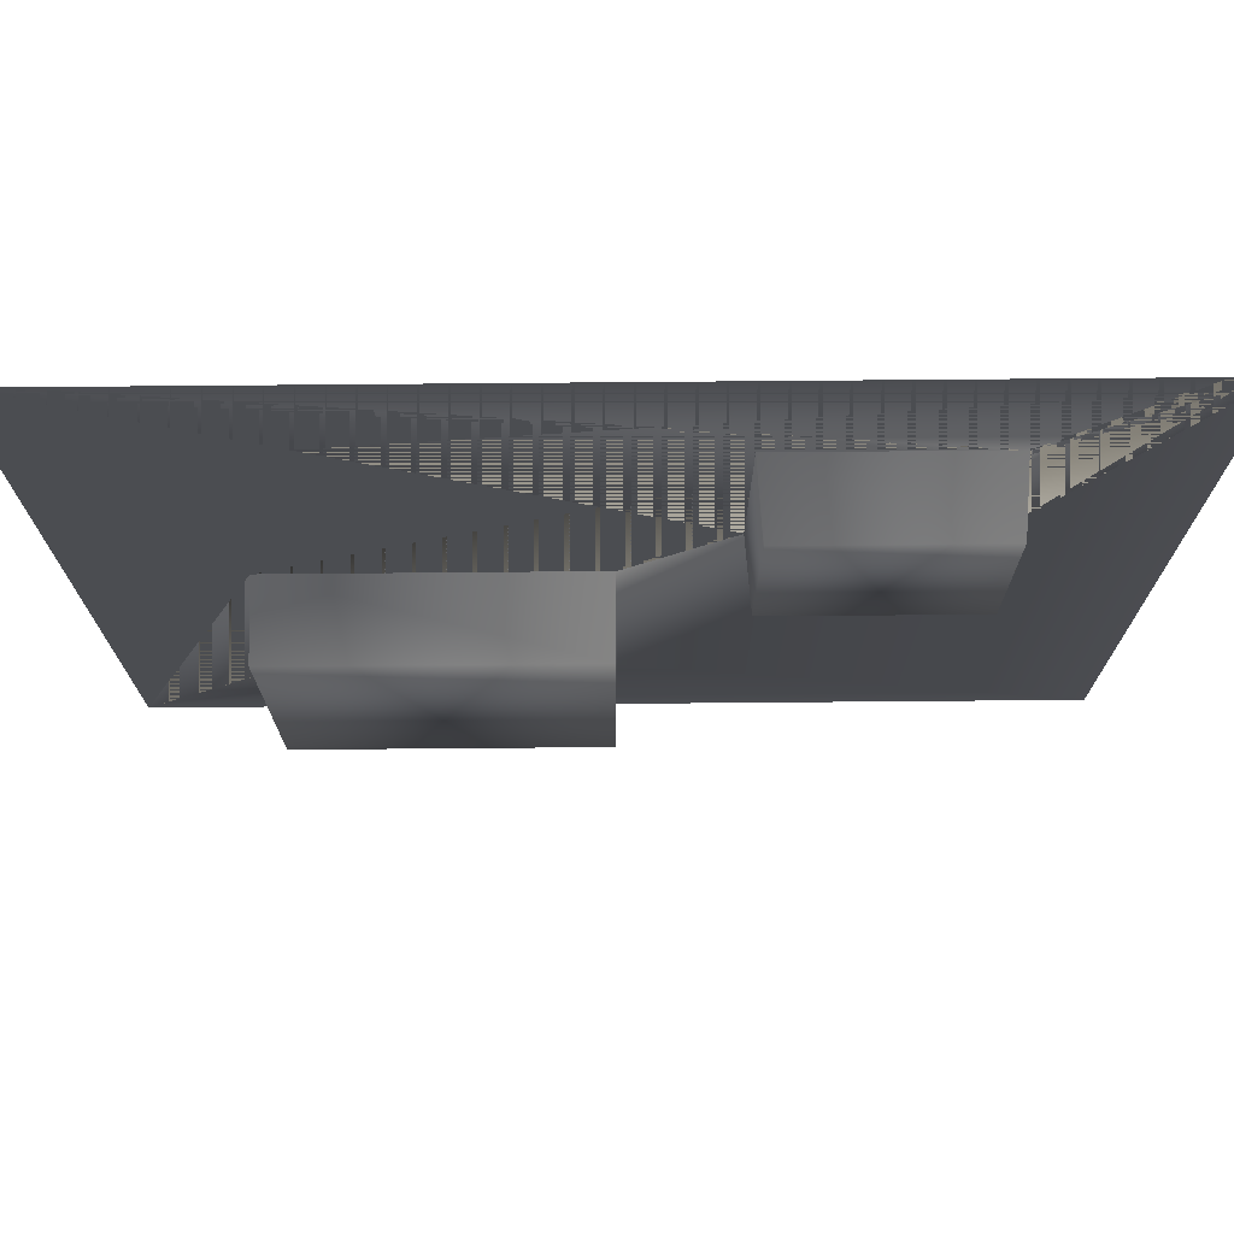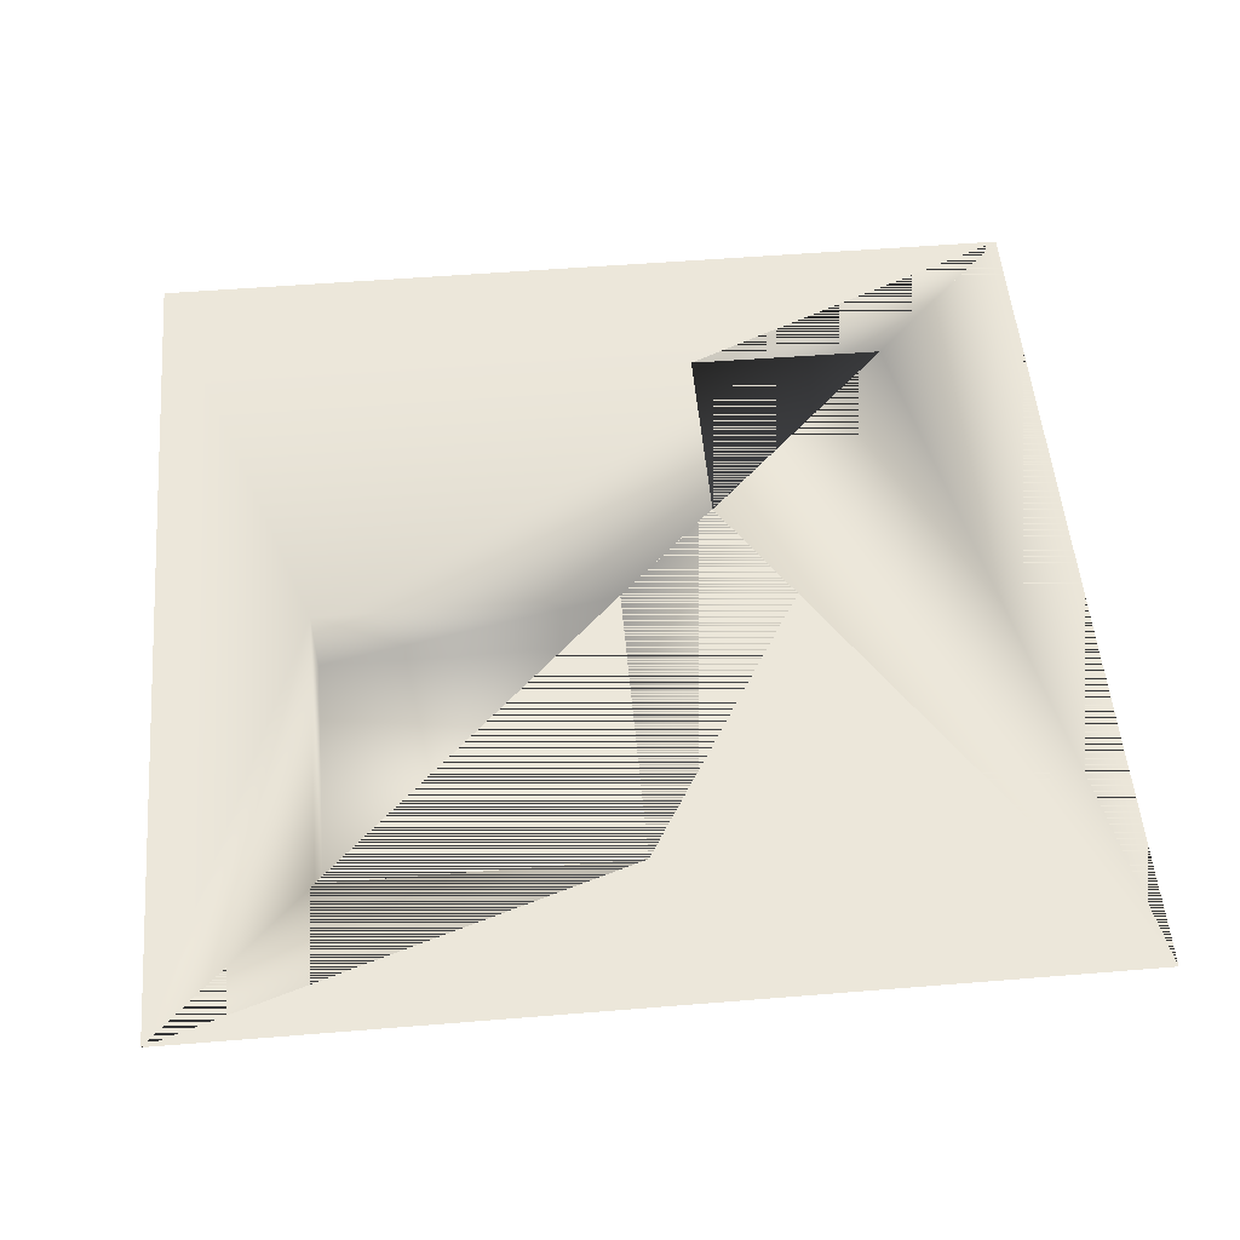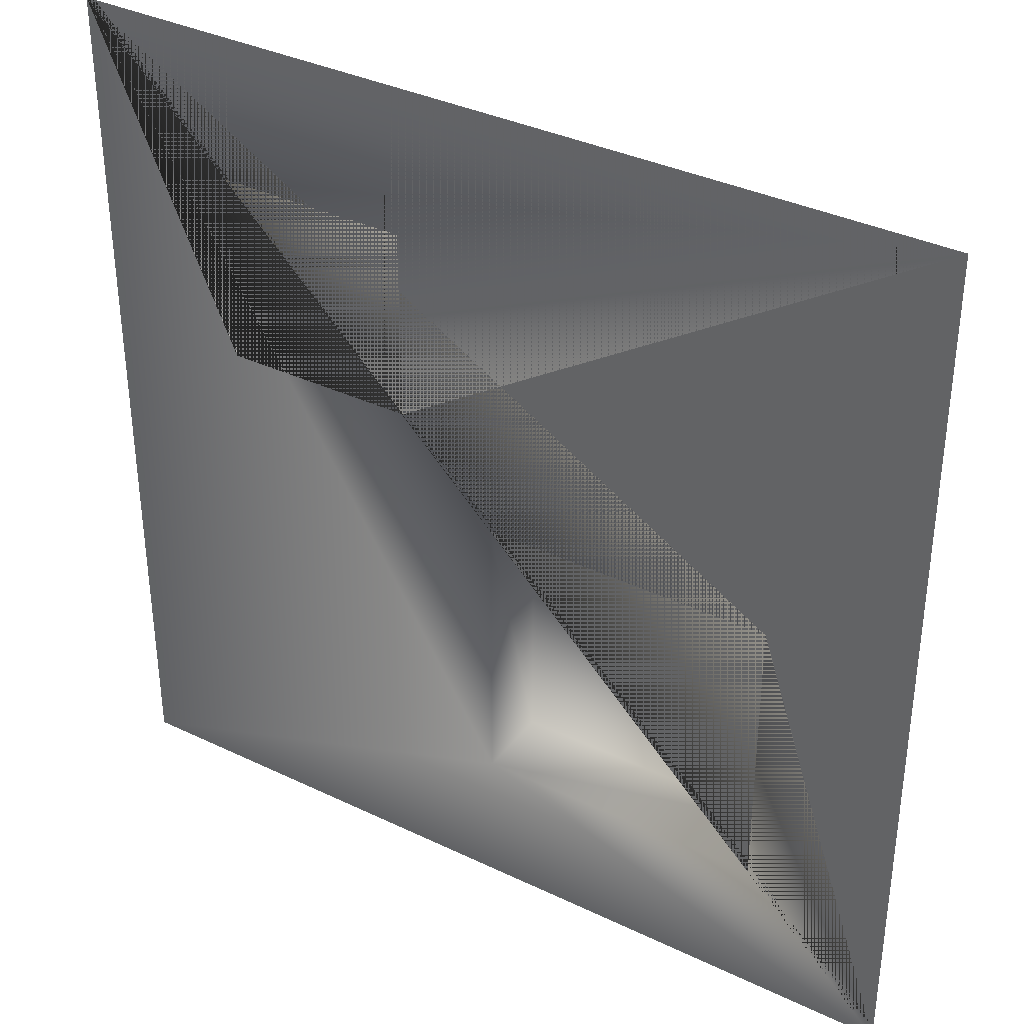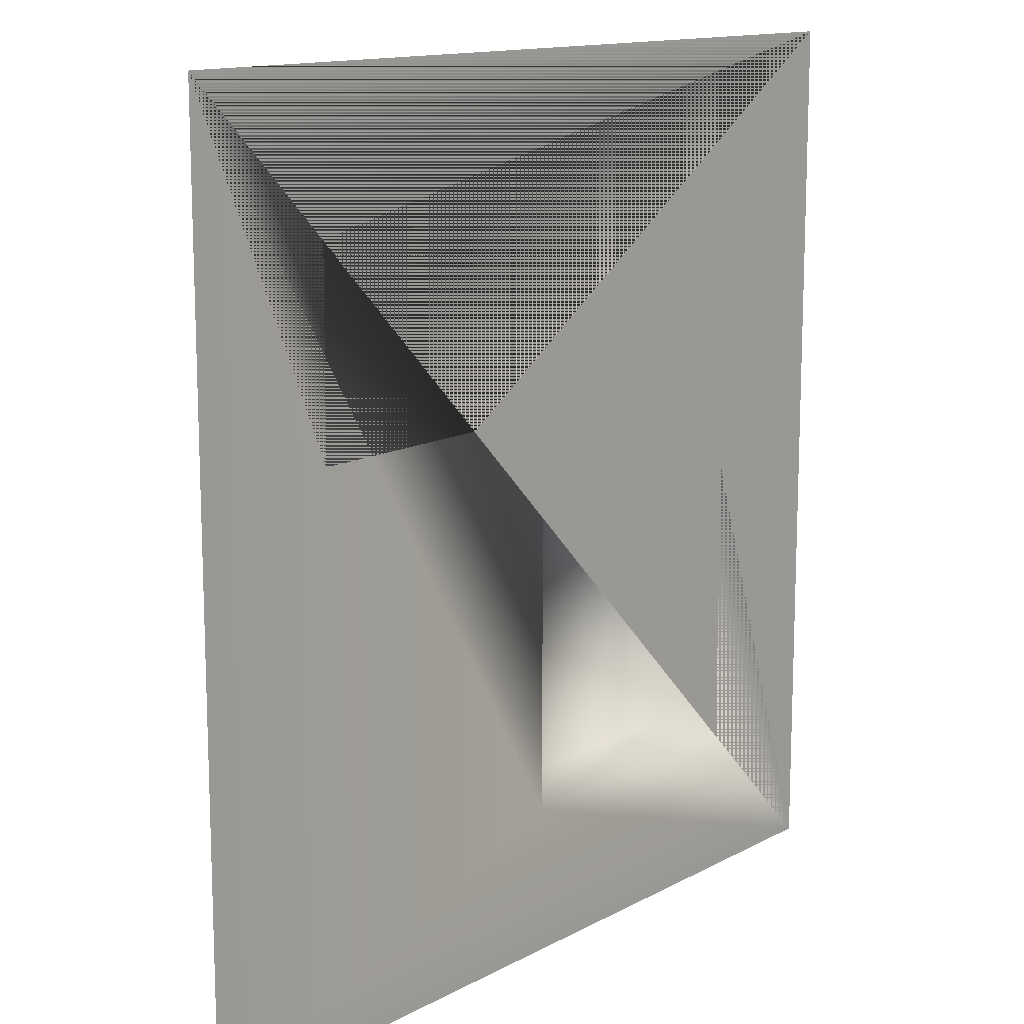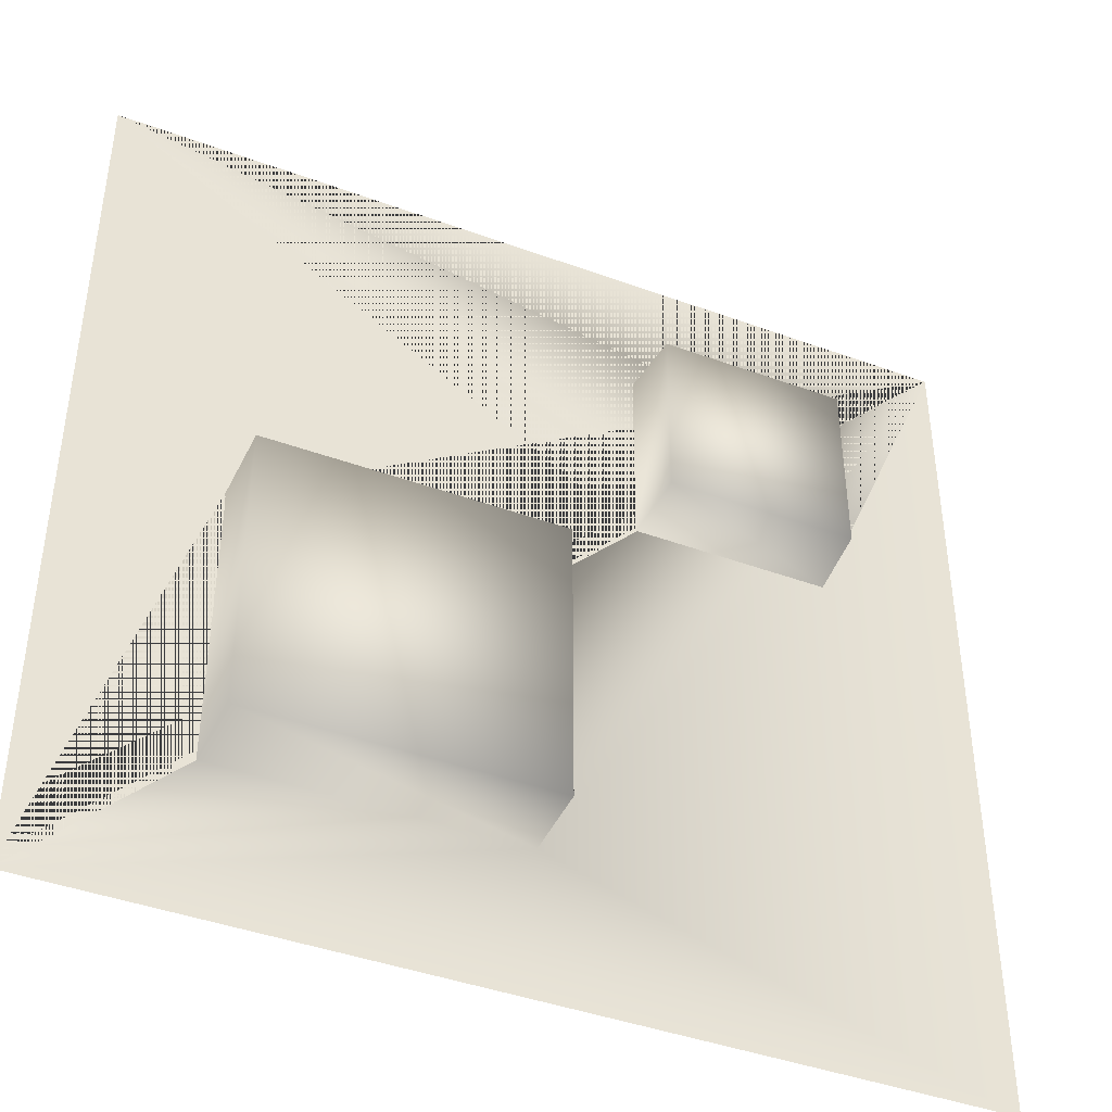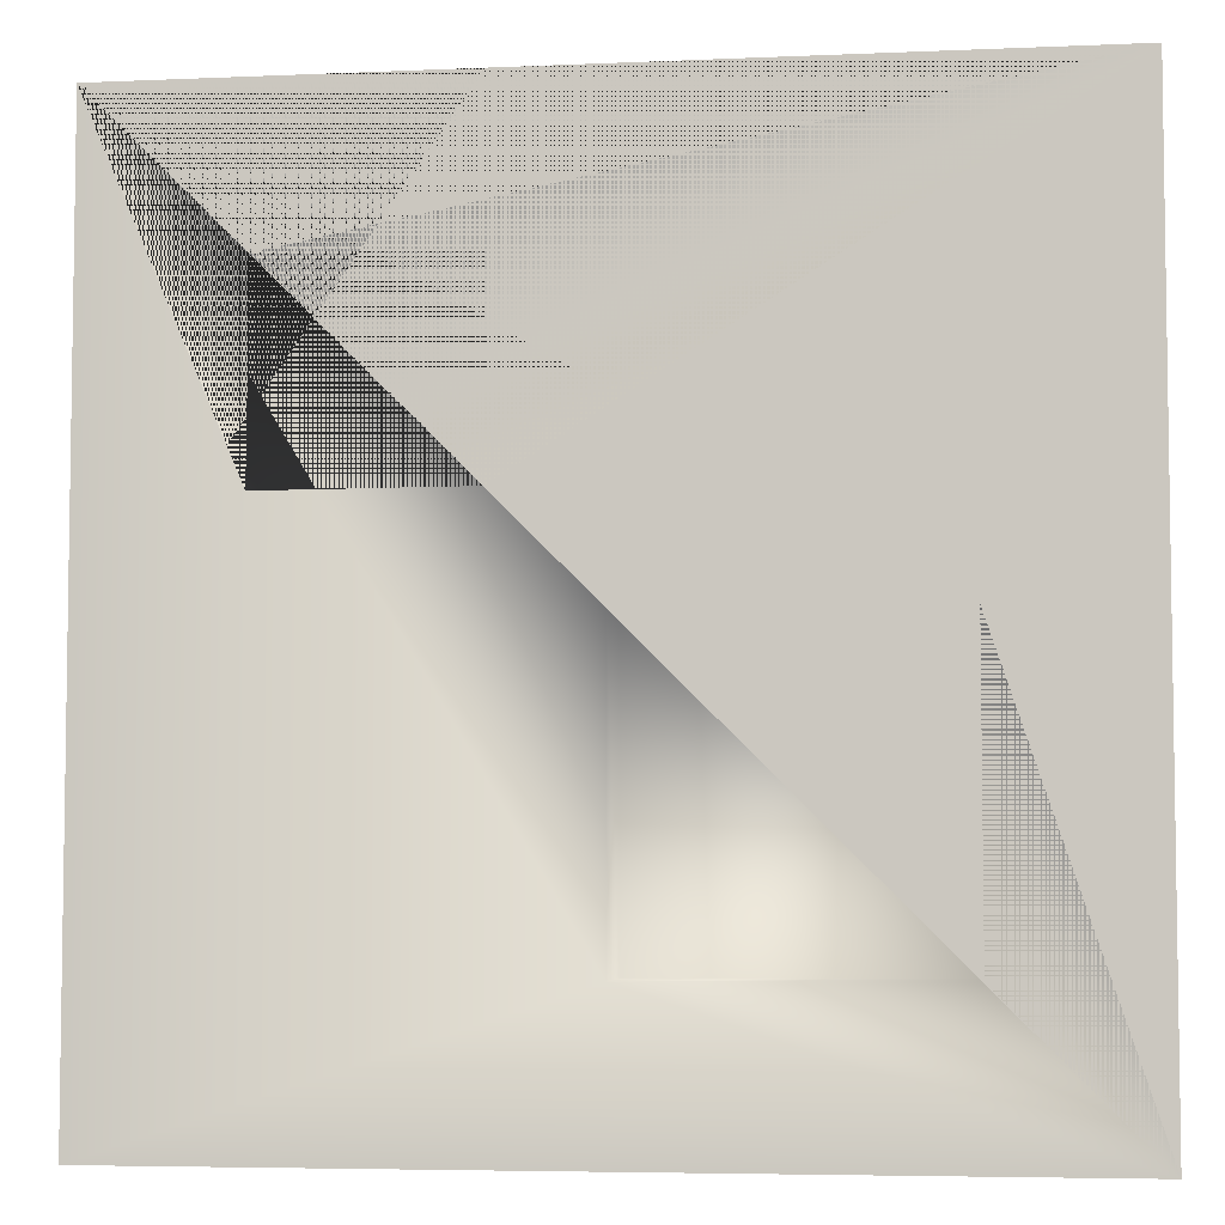
<metadata>
{"format":"obj","ext":"obj","renderer":"f3d","projection":"perspective","resolution":1024,"background":"white","views":[{"elev":74.4,"azim":-0.5,"up":"+Z"},{"elev":52.8,"azim":-95.0,"up":"+Y"},{"elev":36.0,"azim":-147.8,"up":"+Z"},{"elev":13.4,"azim":129.8,"up":"+Z"},{"elev":-42.3,"azim":-23.7,"up":"+Z"},{"elev":-5.3,"azim":-172.3,"up":"+Z"}]}
</metadata>
<code>
o plane
v 2.495 0 2.15
v 2.495 -0 -2.35
v -2.005 0 2.15
v -2.005 -0 -2.35
v -1.252 -0.3895 -0.1044
v -1.252 -0.3895 -1.594
v 0.24 -0.3895 -1.596
v 0.24 -0.3895 -0.1021
v -1.256 0 -0.1004
v -1.256 -0 -1.598
v 0.2442 -0 -1.6
v 0.2442 0 -0.09809
v 0.7698 -0.3449 0.4315
v 0.7724 -0.3449 1.376
v 1.717 -0.3449 1.376
v 1.722 -0.3449 0.4289
v 0.7458 0 0.4076
v 0.7485 0 1.4
v 1.741 0 1.4
v 1.746 0 0.4049
f 1 2 11 12 9 4 3 17 20
f 4 9 10 11 2
f 6 5 8 7
f 5 6 10 9
f 6 7 11 10
f 7 8 12 11
f 8 5 9 12
f 16 13 14 15
f 19 18 17 3 1 20
f 14 13 17 18
f 15 14 18 19
f 16 15 19 20
f 13 16 20 17

</code>
